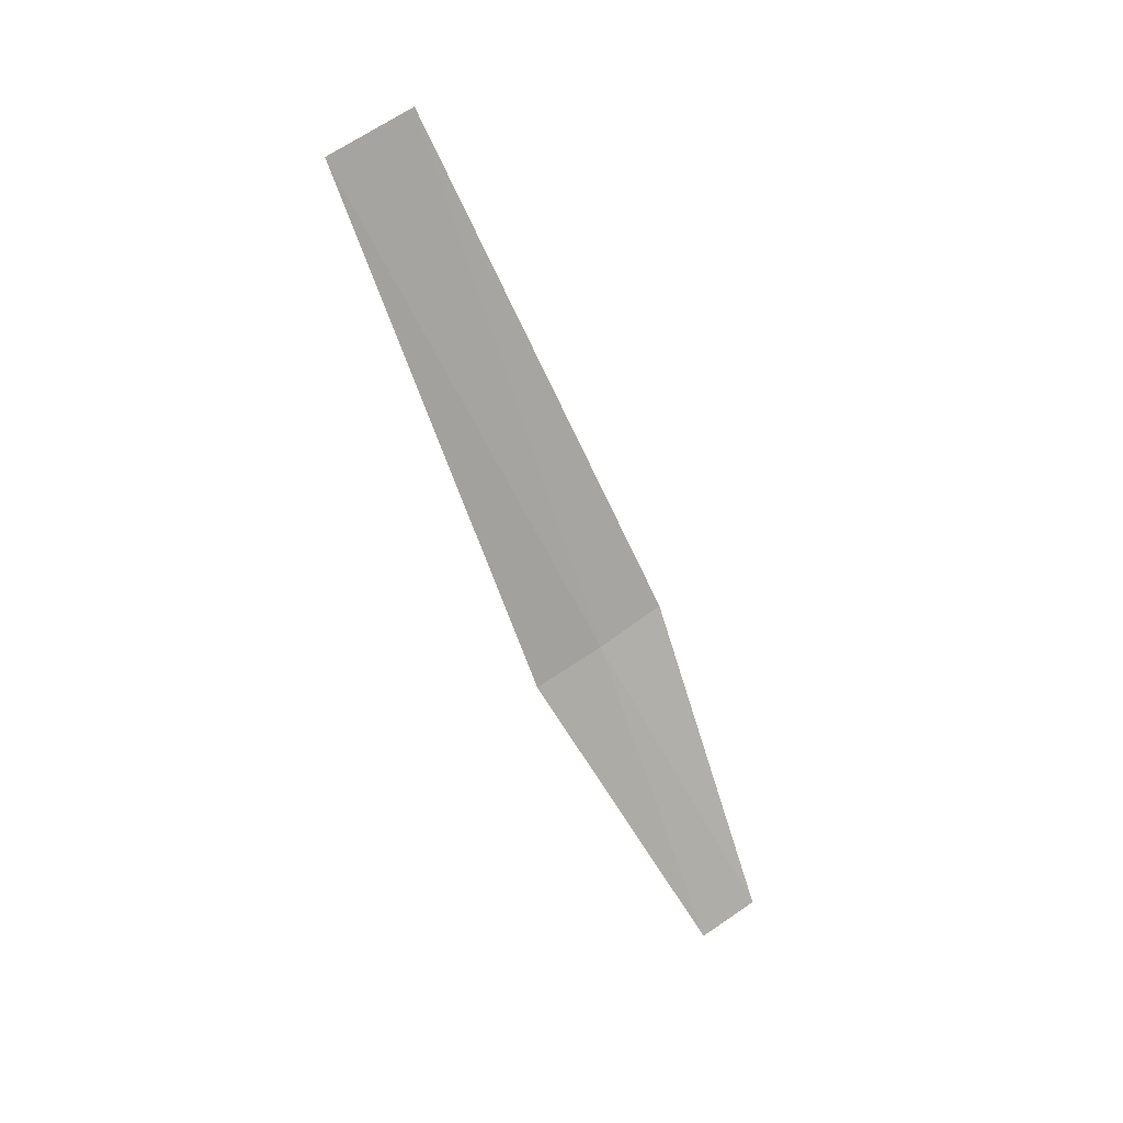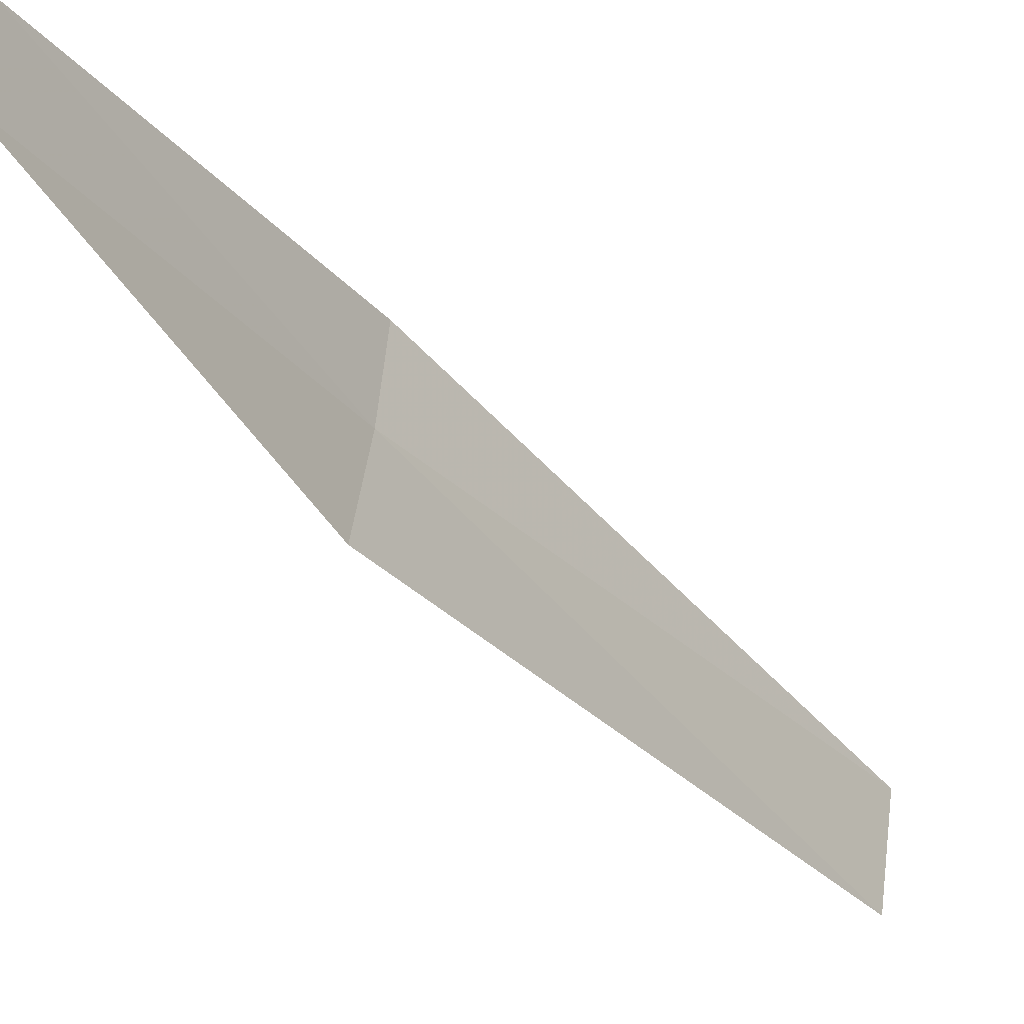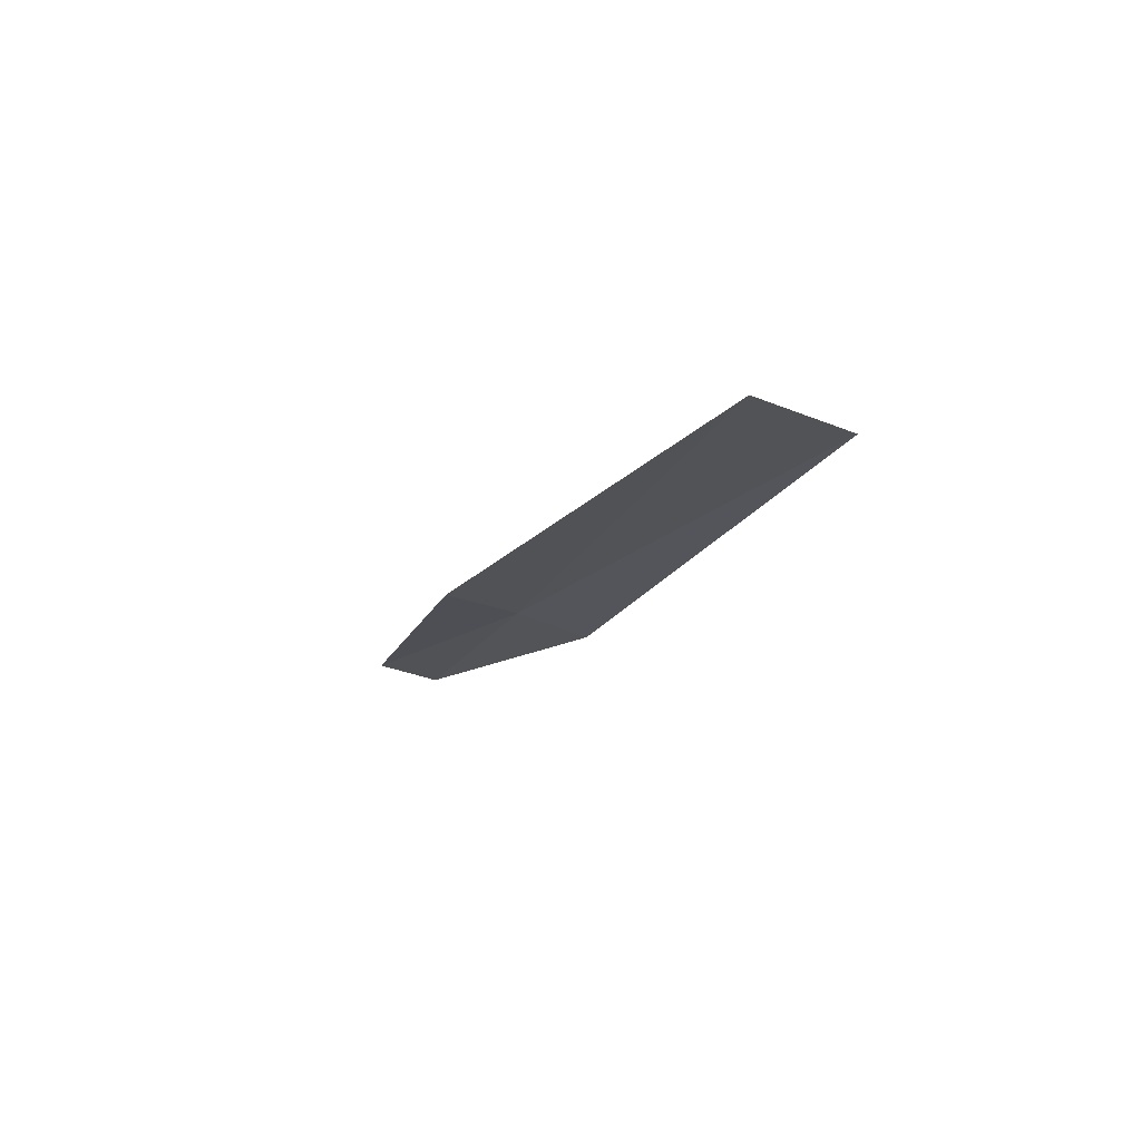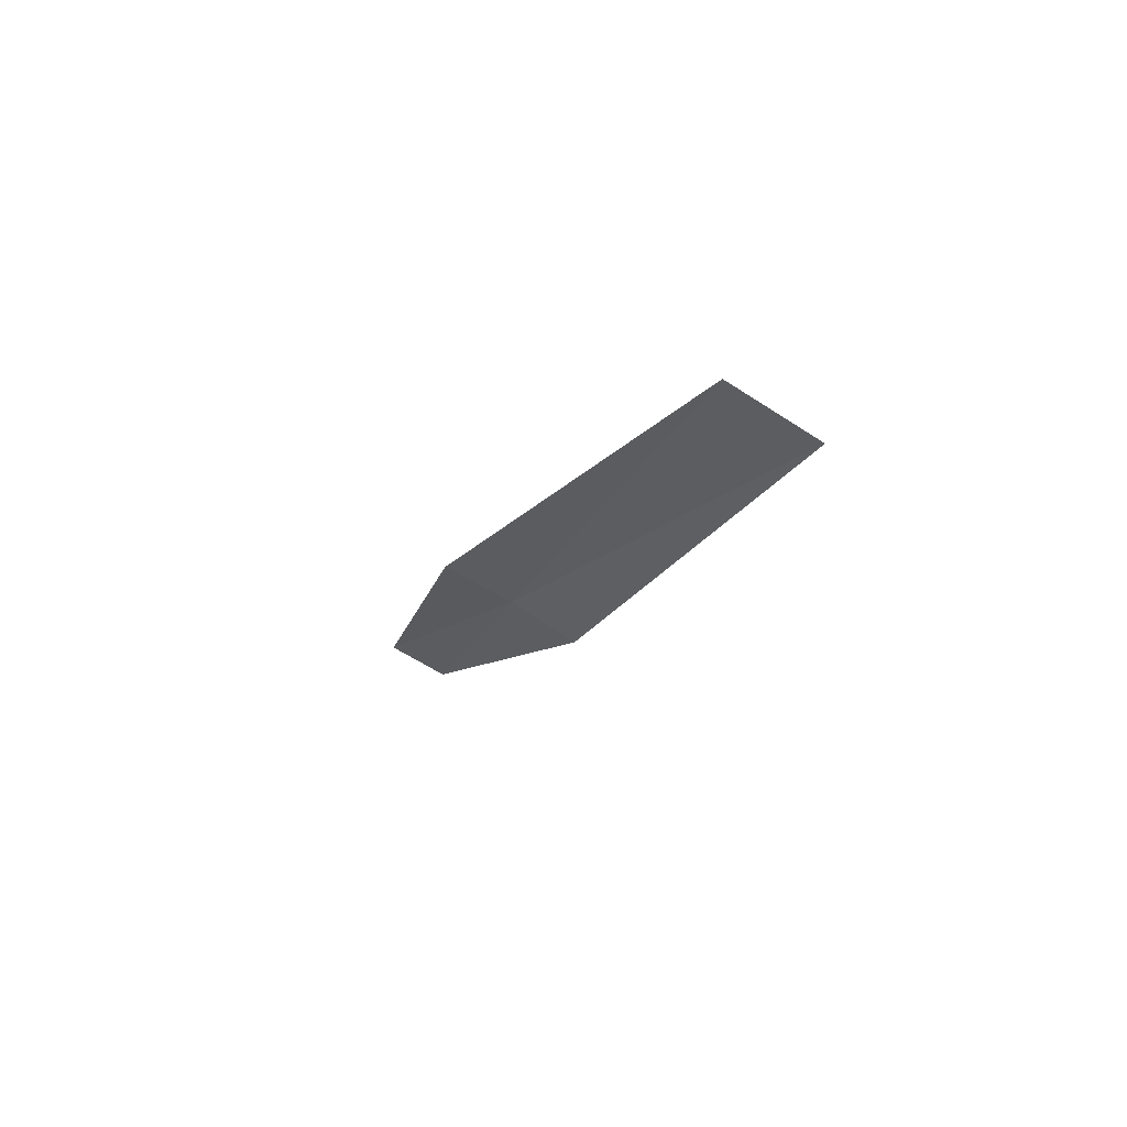
<metadata>
{"format":"obj","ext":"obj","renderer":"f3d","projection":"perspective","resolution":1024,"background":"white","views":[{"elev":16.4,"azim":85.9,"up":"+Y"},{"elev":-65.6,"azim":29.5,"up":"+Z"},{"elev":67.3,"azim":-56.8,"up":"+Y"},{"elev":62.3,"azim":-42.9,"up":"+Y"}]}
</metadata>
<code>
v 4.205 -9.816 4.839
v 4.182 -9.974 4.752
v 4.188 -9.8 4.807
v 4.196 -9.986 4.781
v 4.218 -9.832 4.872
v 4.242 -9.544 4.928
v 4.26 -9.565 4.968
f 1 3 2
f 1 2 4
f 1 4 5
f 1 6 3
f 1 7 6
f 1 5 7

</code>
